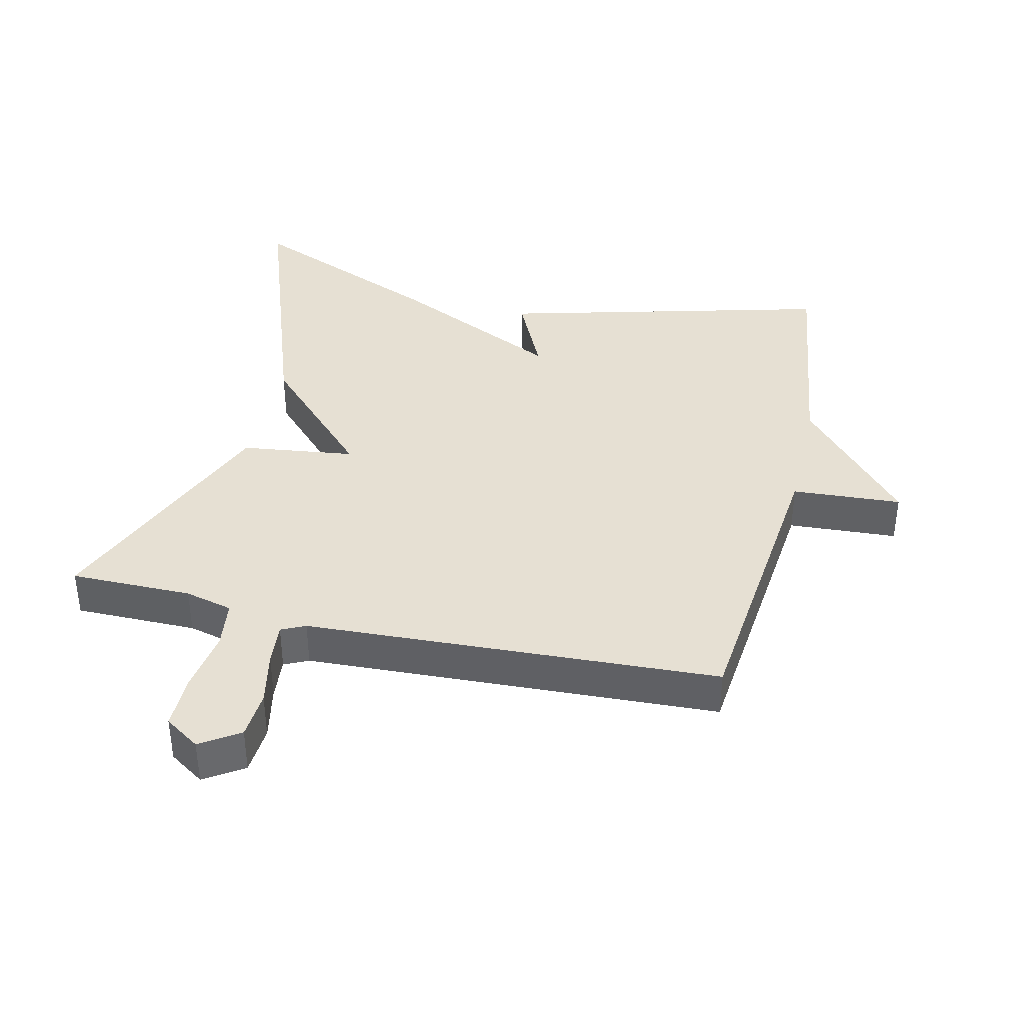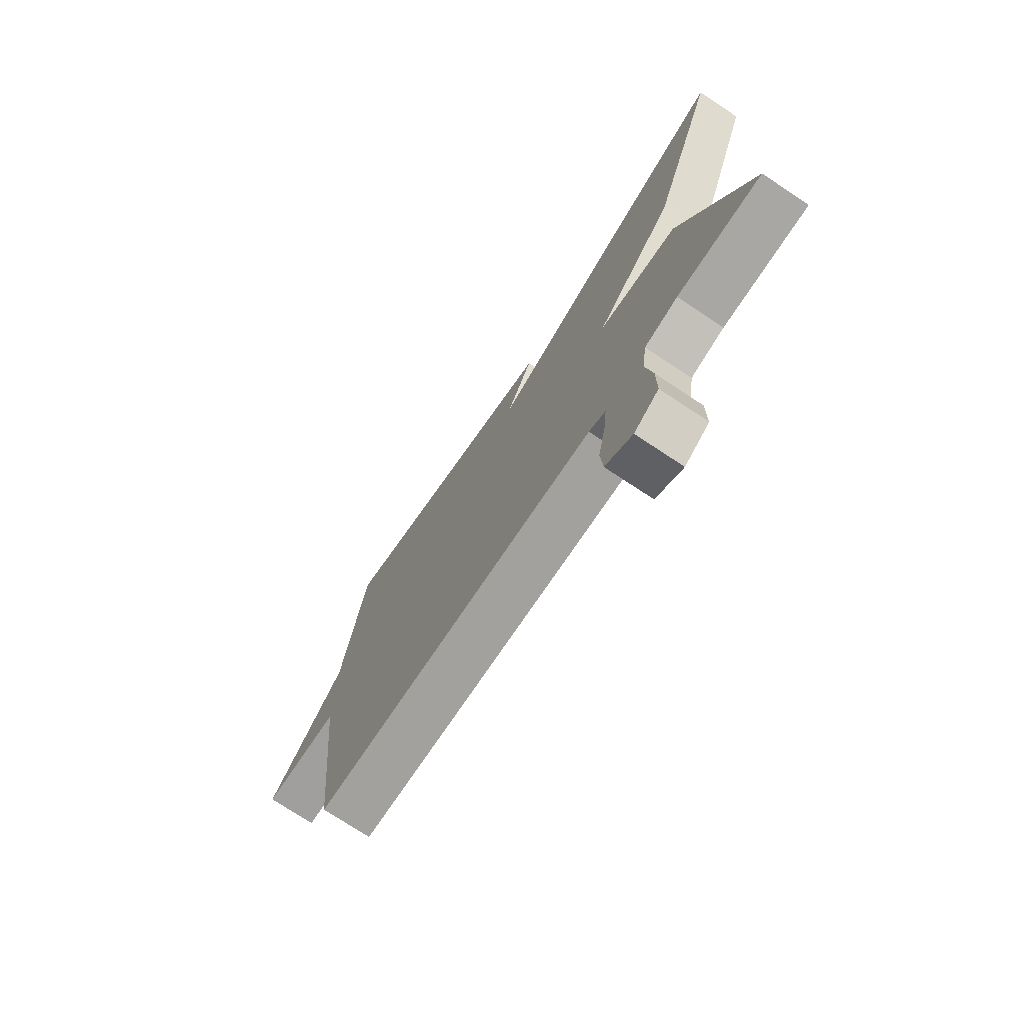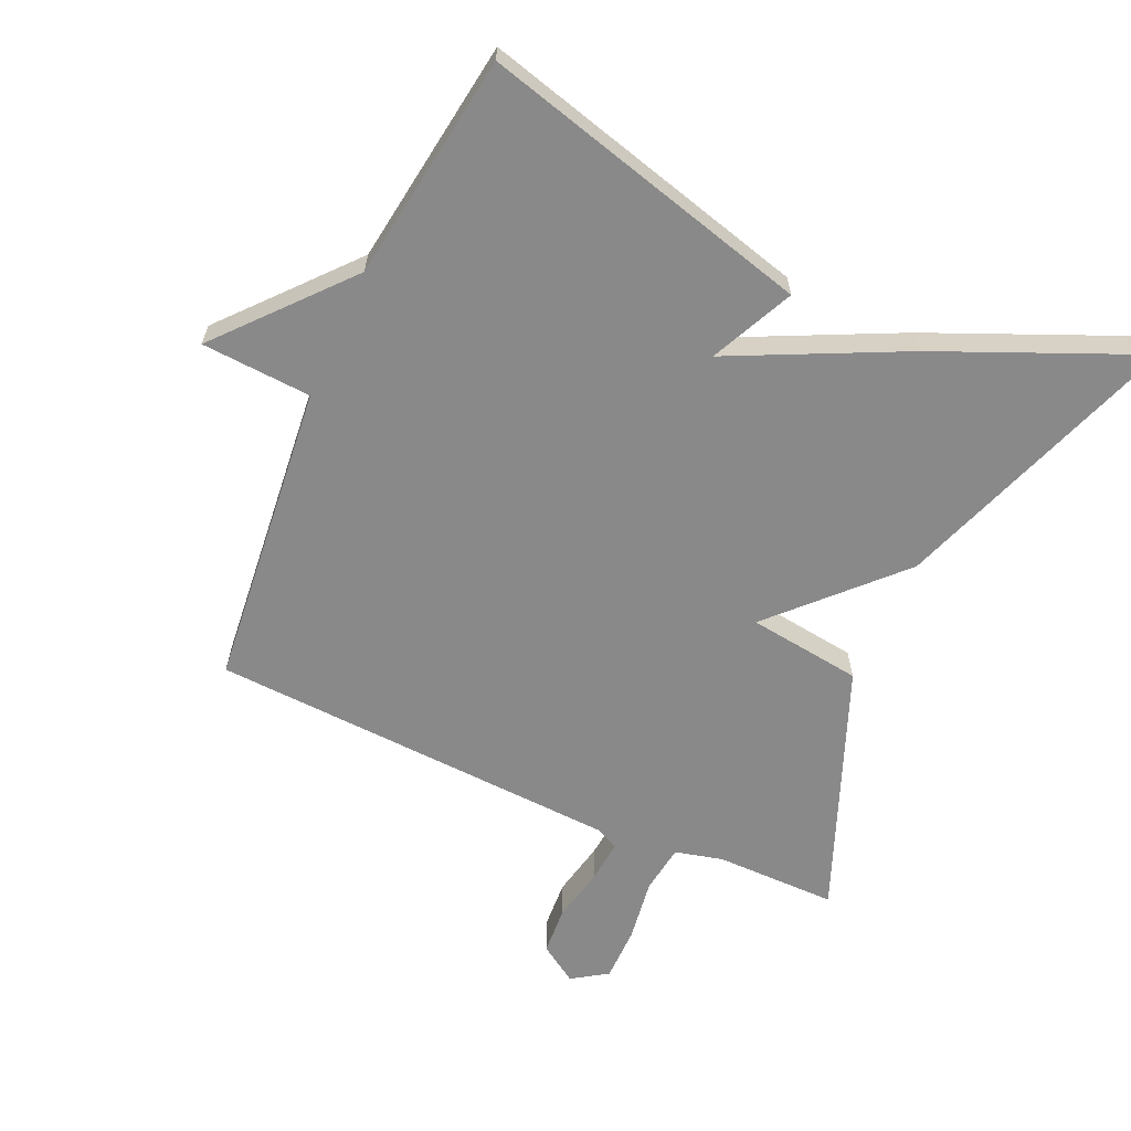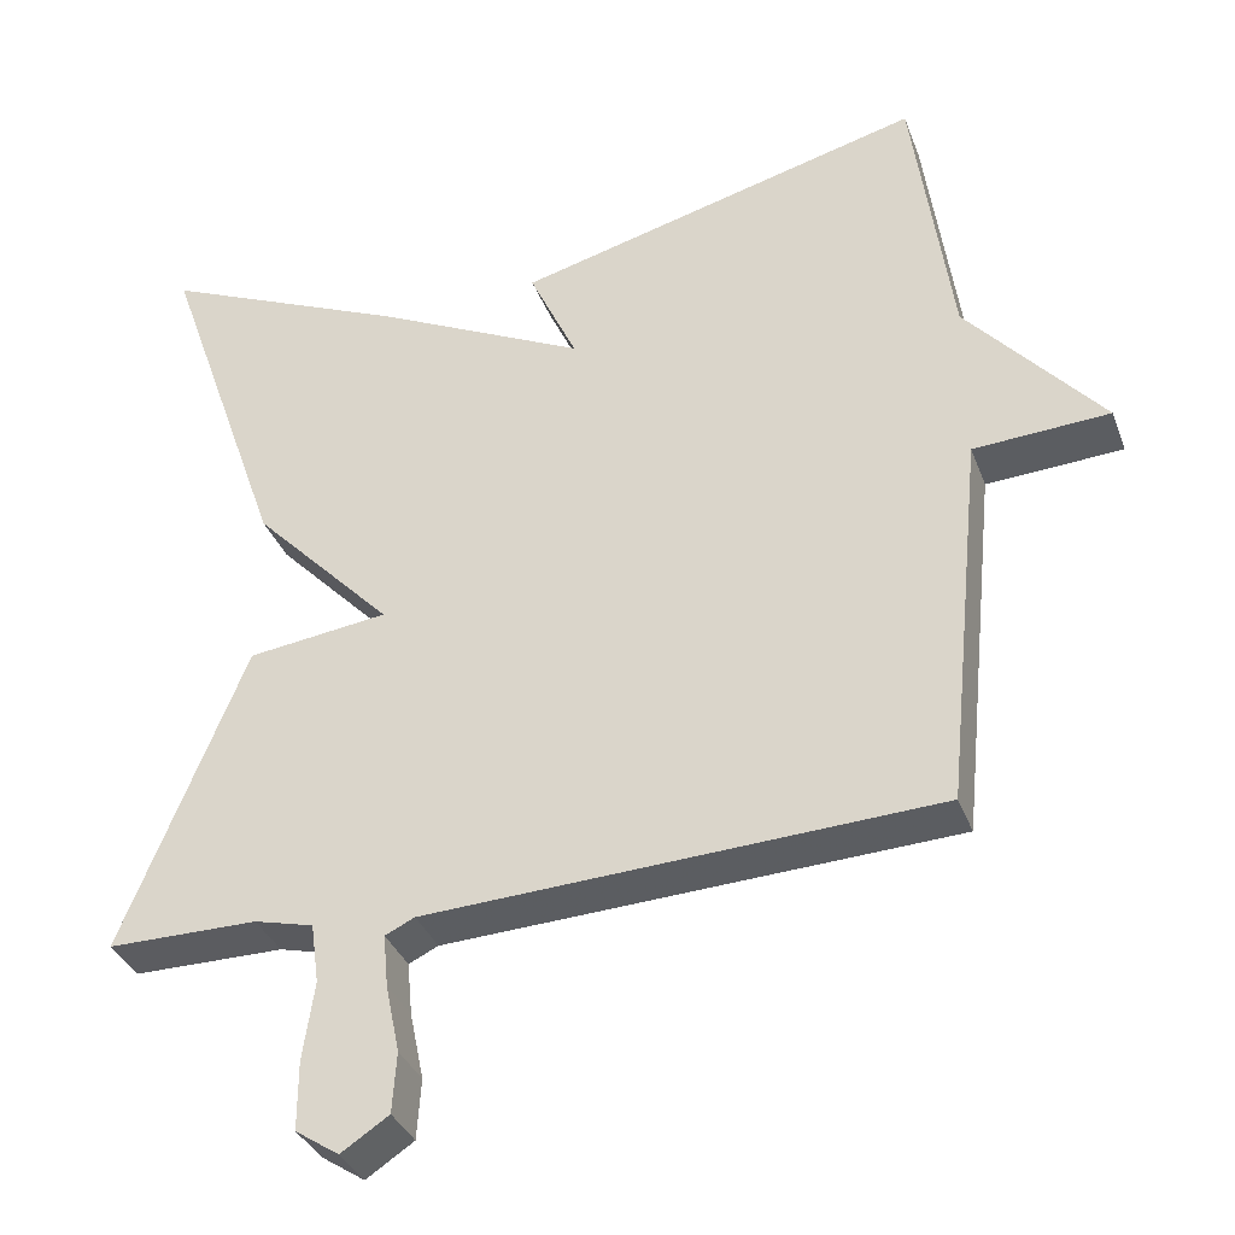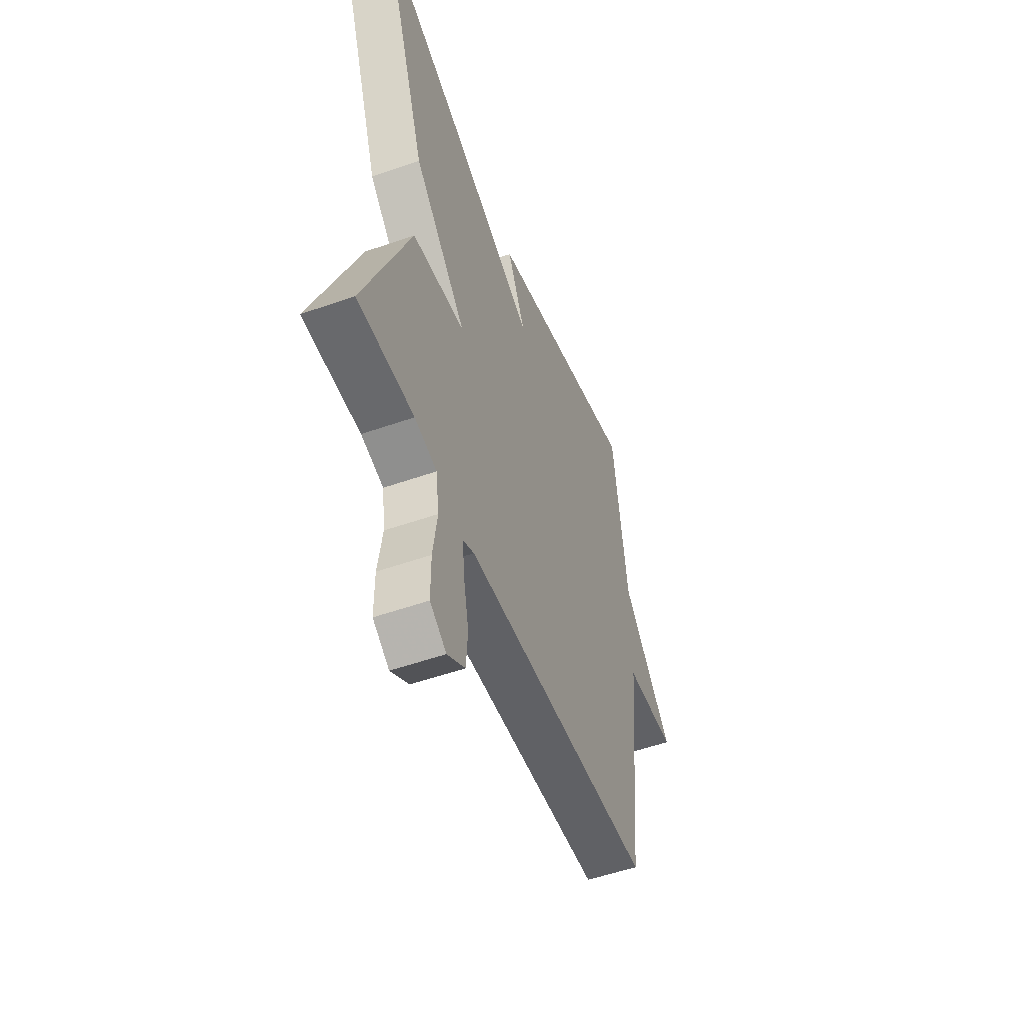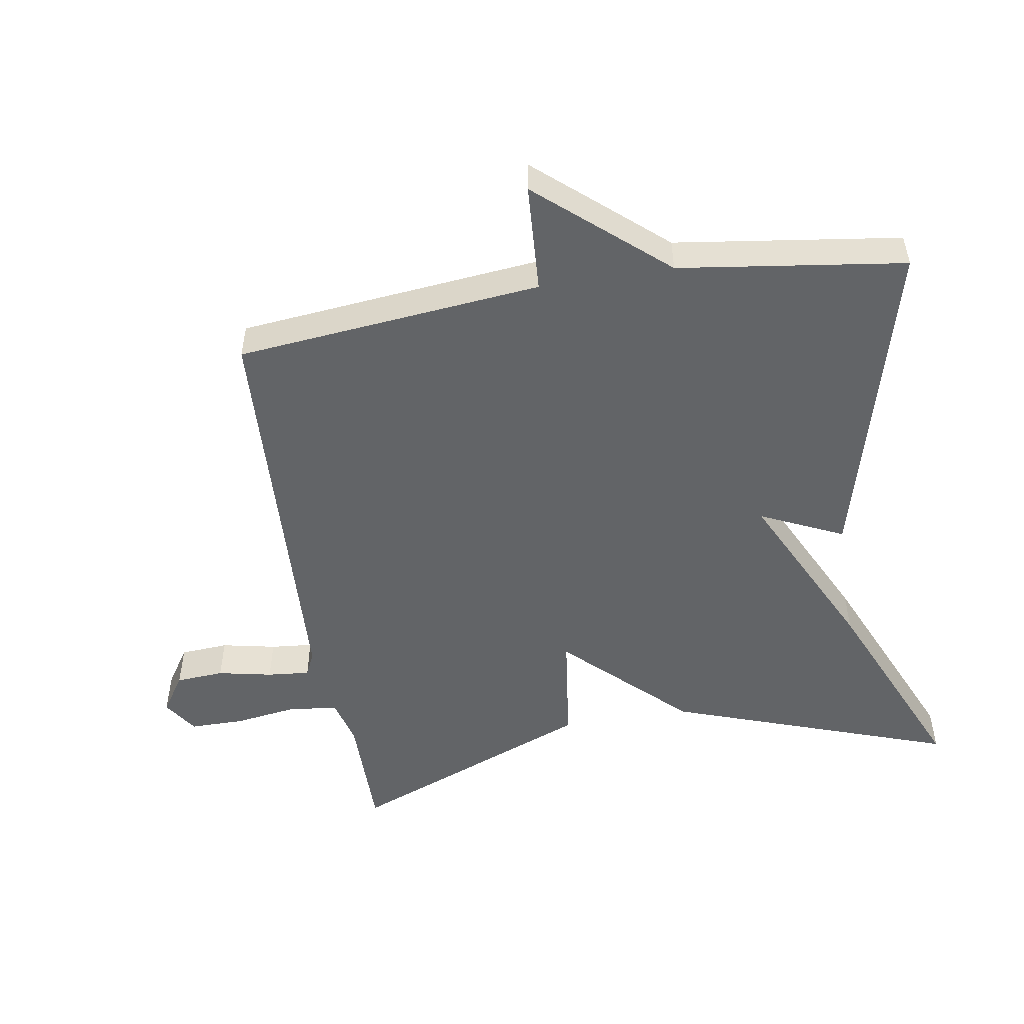
<metadata>
{"format":"obj","ext":"obj","renderer":"f3d","projection":"perspective","resolution":1024,"background":"white","views":[{"elev":38.4,"azim":-166.9,"up":"+Y"},{"elev":-74.6,"azim":56.5,"up":"+Z"},{"elev":-63.0,"azim":-24.3,"up":"+Y"},{"elev":-34.9,"azim":-161.0,"up":"+Z"},{"elev":-52.7,"azim":110.7,"up":"+Z"},{"elev":-51.1,"azim":-80.7,"up":"+Y"}]}
</metadata>
<code>
v 0.5 0.07 0.5
v 0.35 0.07 0.072
v 0.179 0.07 -0.106
v 0.35 0.07 -0.128
v 0.5 0.07 -0.5
v 0.317 0.07 -0.5
v 0.245 0.07 -0.518
v 0.235 0.07 -0.591
v 0.249 0.07 -0.686
v 0.249 0.07 -0.769
v 0.196 0.07 -0.804
v 0.138 0.07 -0.766
v 0.133 0.07 -0.693
v 0.15 0.07 -0.611
v 0.156 0.07 -0.547
v 0.12 0.07 -0.53
v -0.5 0.07 -0.5
v -0.547 0.07 -0.04
v -0.712 0.07 -0.03
v -0.547 0.07 0.16
v -0.5 0.07 0.5
v -0.003 0.07 0.369
v -0.061 0.07 0.244
v 0.197 0.07 0.369
v 0.5 0 0.5
v 0.35 0 0.072
v 0.179 0 -0.106
v 0.35 0 -0.128
v 0.5 0 -0.5
v 0.317 0 -0.5
v 0.245 0 -0.518
v 0.235 0 -0.591
v 0.249 0 -0.686
v 0.249 0 -0.769
v 0.196 0 -0.804
v 0.138 0 -0.766
v 0.133 0 -0.693
v 0.15 0 -0.611
v 0.156 0 -0.547
v 0.12 0 -0.53
v -0.5 0 -0.5
v -0.547 0 -0.04
v -0.712 0 -0.03
v -0.547 0 0.16
v -0.5 0 0.5
v -0.003 0 0.369
v -0.061 0 0.244
v 0.197 0 0.369
f 1 2 3
f 24 1 3
f 23 24 3
f 20 21 22 23
f 18 19 20 23
f 18 23 3
f 17 18 3
f 16 17 3
f 15 16 3 4
f 14 15 4
f 12 13 14
f 11 12 14
f 10 11 14
f 9 10 14
f 8 9 14
f 7 8 14
f 7 14 4
f 6 7 4
f 4 5 6
f 27 26 25
f 27 25 48
f 27 48 47
f 47 46 45 44
f 47 44 43 42
f 27 47 42
f 27 42 41
f 27 41 40
f 28 27 40 39
f 28 39 38
f 38 37 36
f 38 36 35
f 38 35 34
f 38 34 33
f 38 33 32
f 38 32 31
f 28 38 31
f 28 31 30
f 30 29 28
f 1 25 26 2
f 2 26 27 3
f 3 27 28 4
f 4 28 29 5
f 5 29 30 6
f 6 30 31 7
f 7 31 32 8
f 8 32 33 9
f 9 33 34 10
f 10 34 35 11
f 11 35 36 12
f 12 36 37 13
f 13 37 38 14
f 14 38 39 15
f 15 39 40 16
f 16 40 41 17
f 17 41 42 18
f 18 42 43 19
f 19 43 44 20
f 20 44 45 21
f 21 45 46 22
f 22 46 47 23
f 23 47 48 24
f 24 48 25 1

</code>
